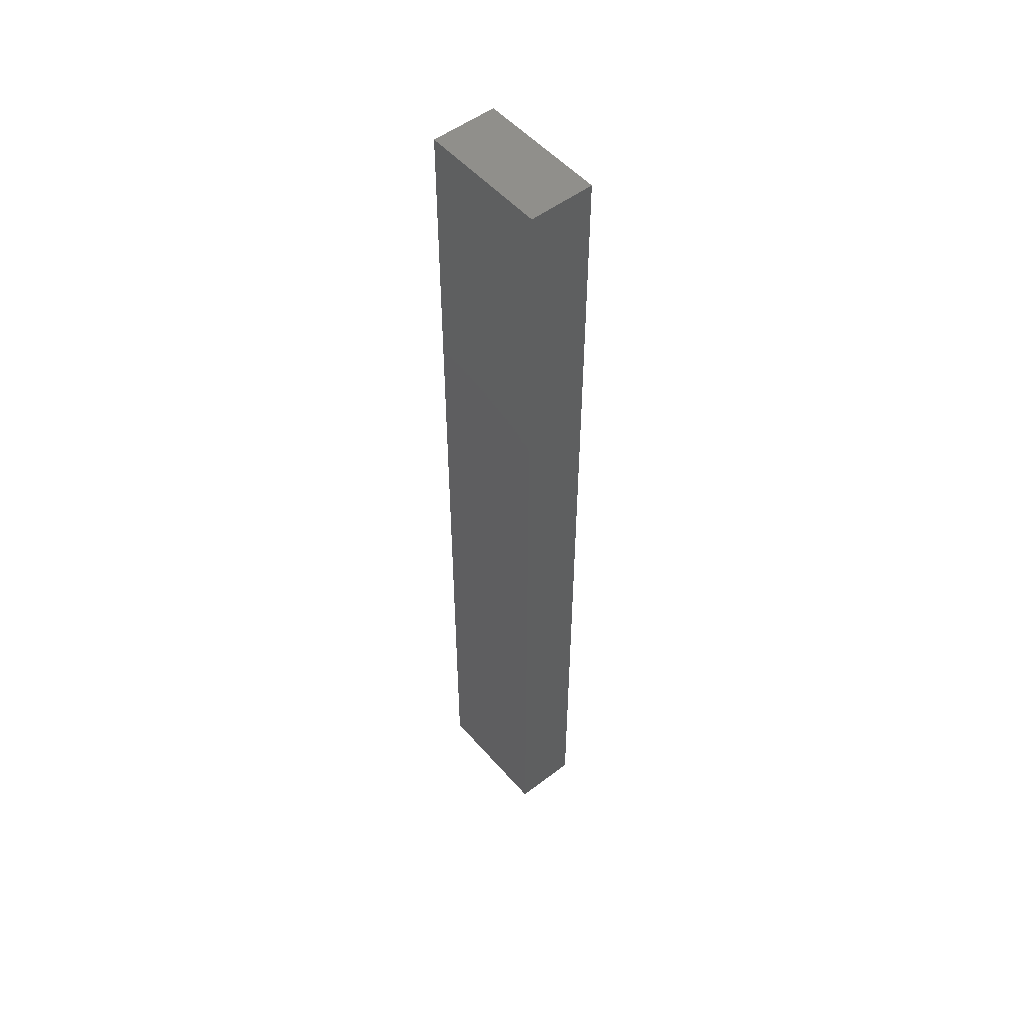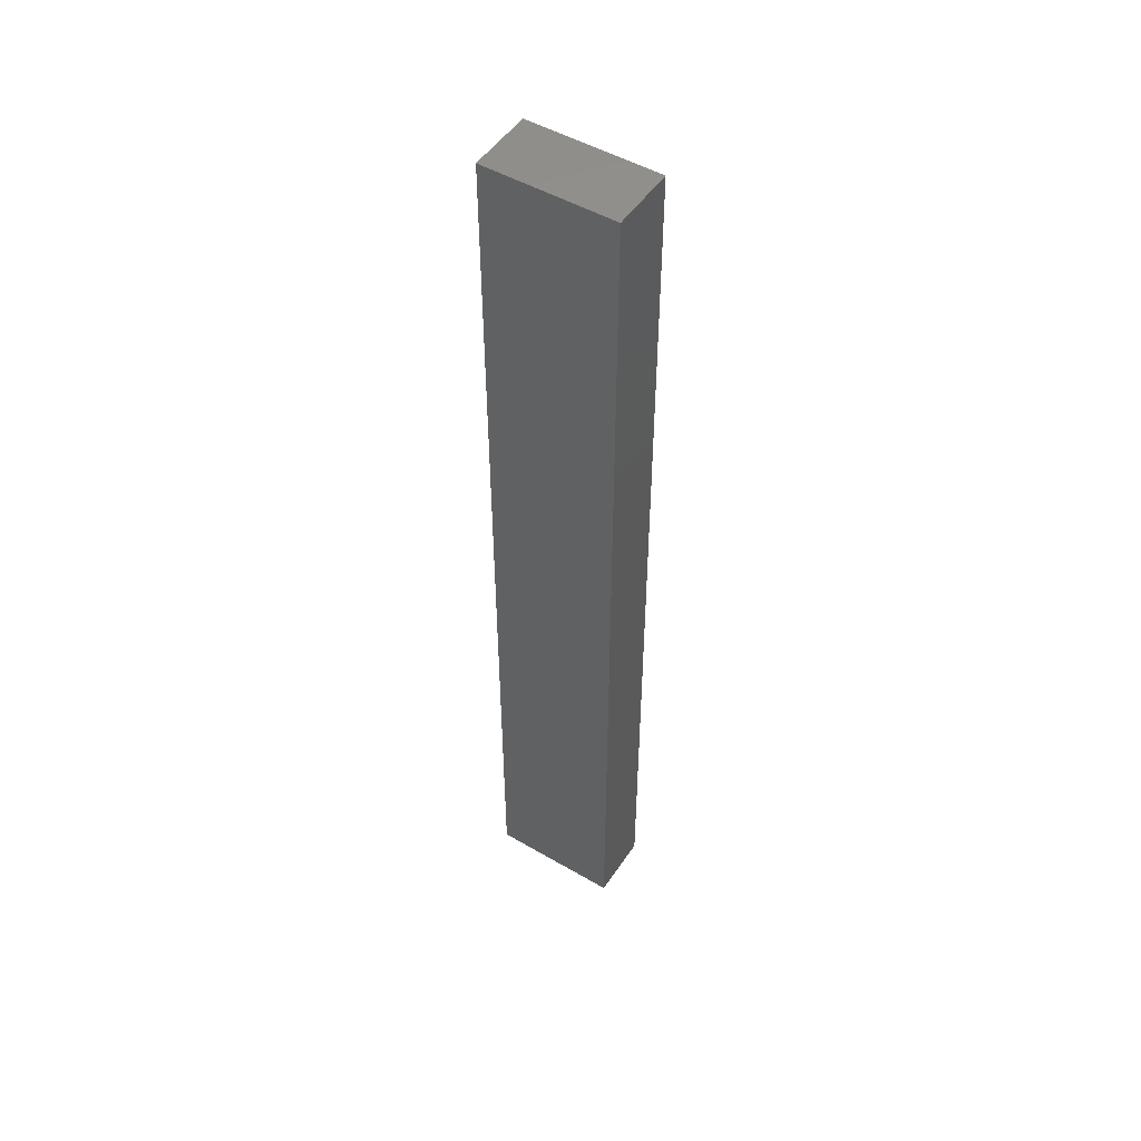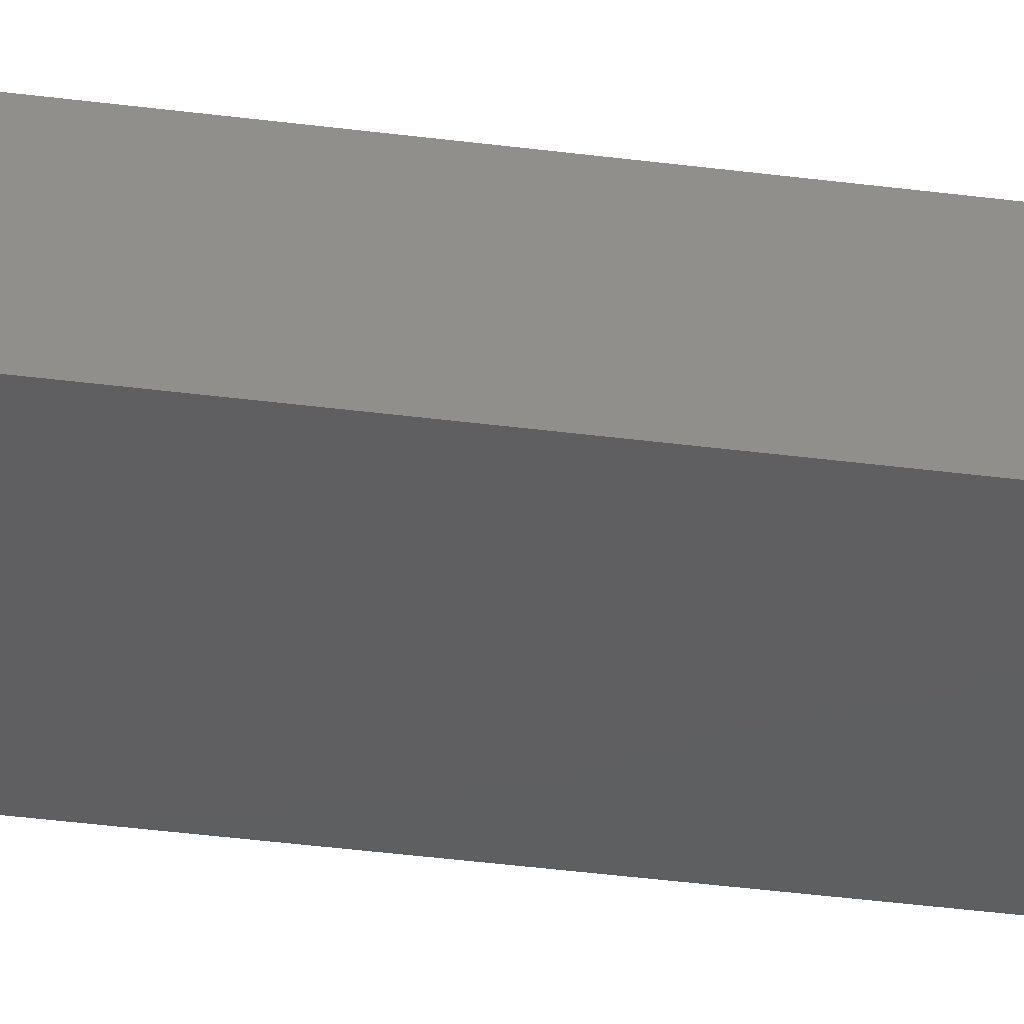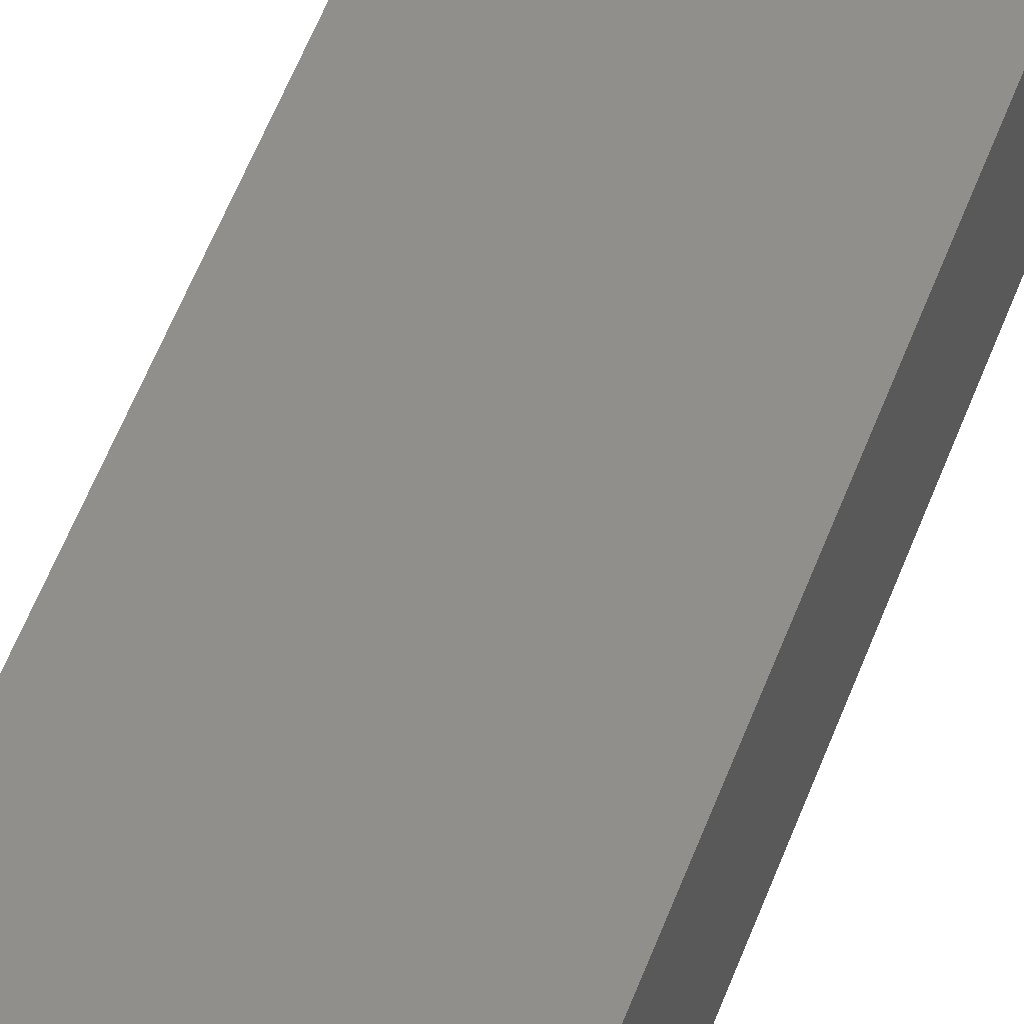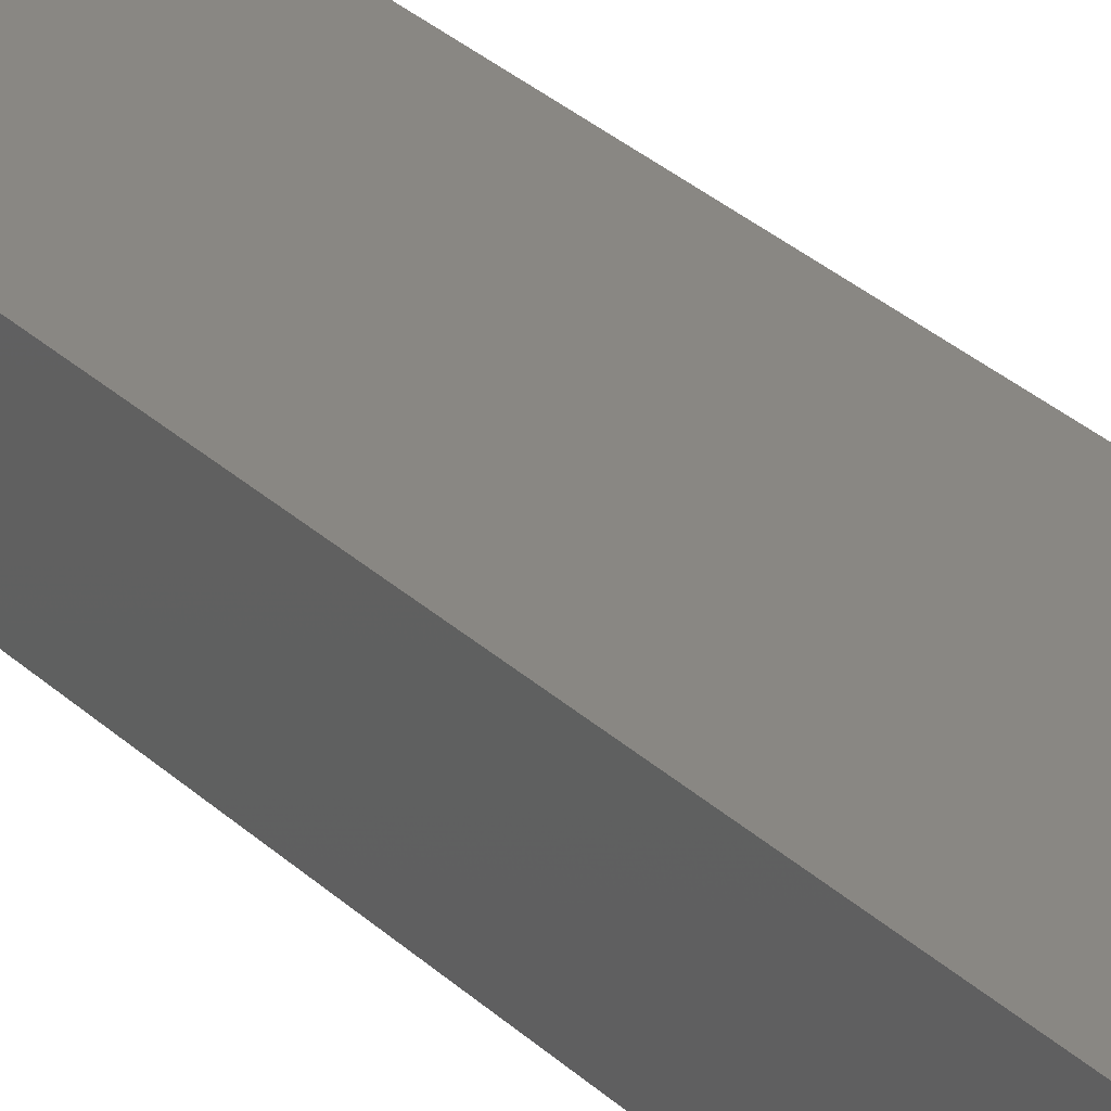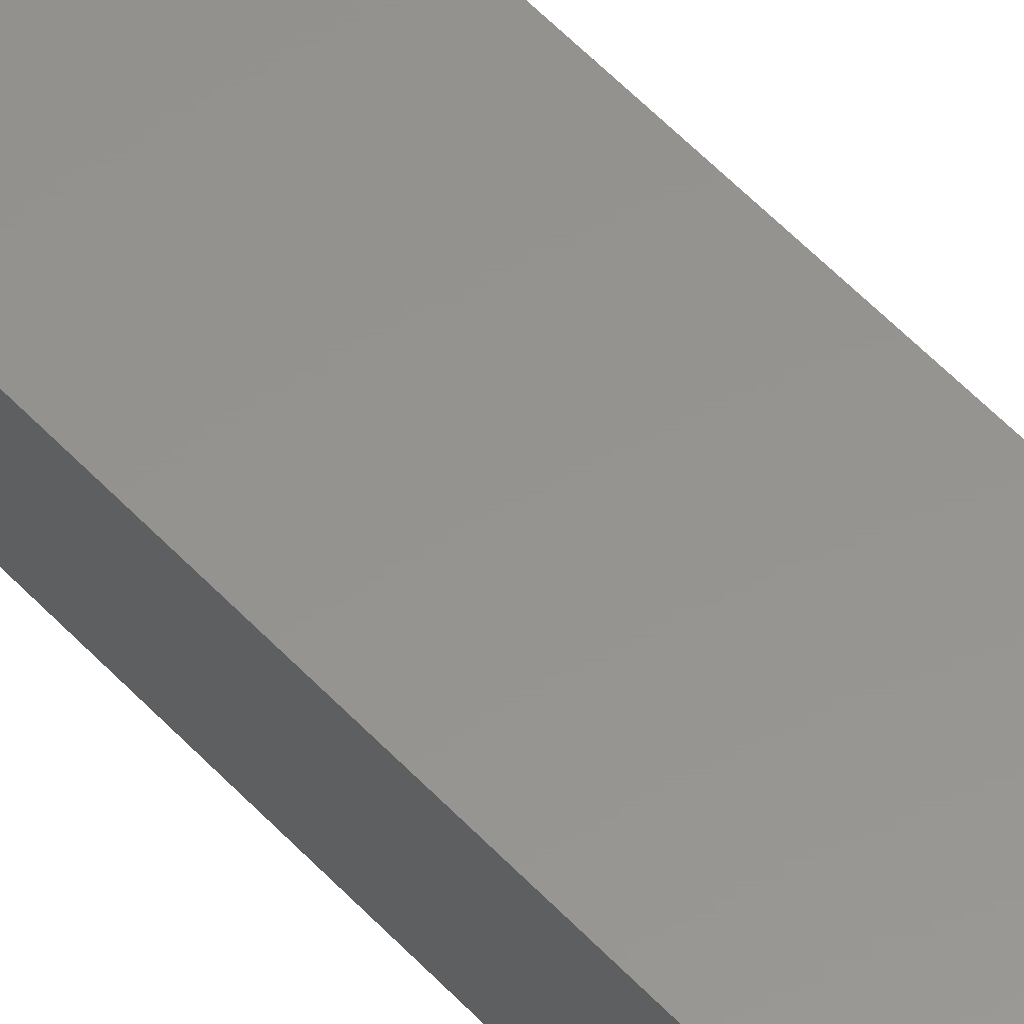
<metadata>
{"format":"stl","ext":"stl","renderer":"f3d","projection":"perspective","resolution":1024,"background":"white","views":[{"elev":51.7,"azim":-129.6,"up":"+Z"},{"elev":50.1,"azim":-147.4,"up":"+Z"},{"elev":-38.3,"azim":80.6,"up":"+Y"},{"elev":48.8,"azim":-161.3,"up":"+Y"},{"elev":25.7,"azim":-32.8,"up":"+Y"},{"elev":57.1,"azim":137.4,"up":"+Y"}]}
</metadata>
<code>
# stl→obj: 8 verts, 12 faces
v 9.5 1.51 32
v 12.5 0 32
v 12.5 1.51 32
v 9.5 0 32
v 9.5 0 10
v 12.5 1.51 10
v 12.5 0 10
v 9.5 1.51 10
f 1 2 3
f 2 1 4
f 5 6 7
f 6 5 8
f 5 2 4
f 2 5 7
f 2 6 3
f 6 2 7
f 6 1 3
f 1 6 8
f 5 1 8
f 1 5 4

</code>
